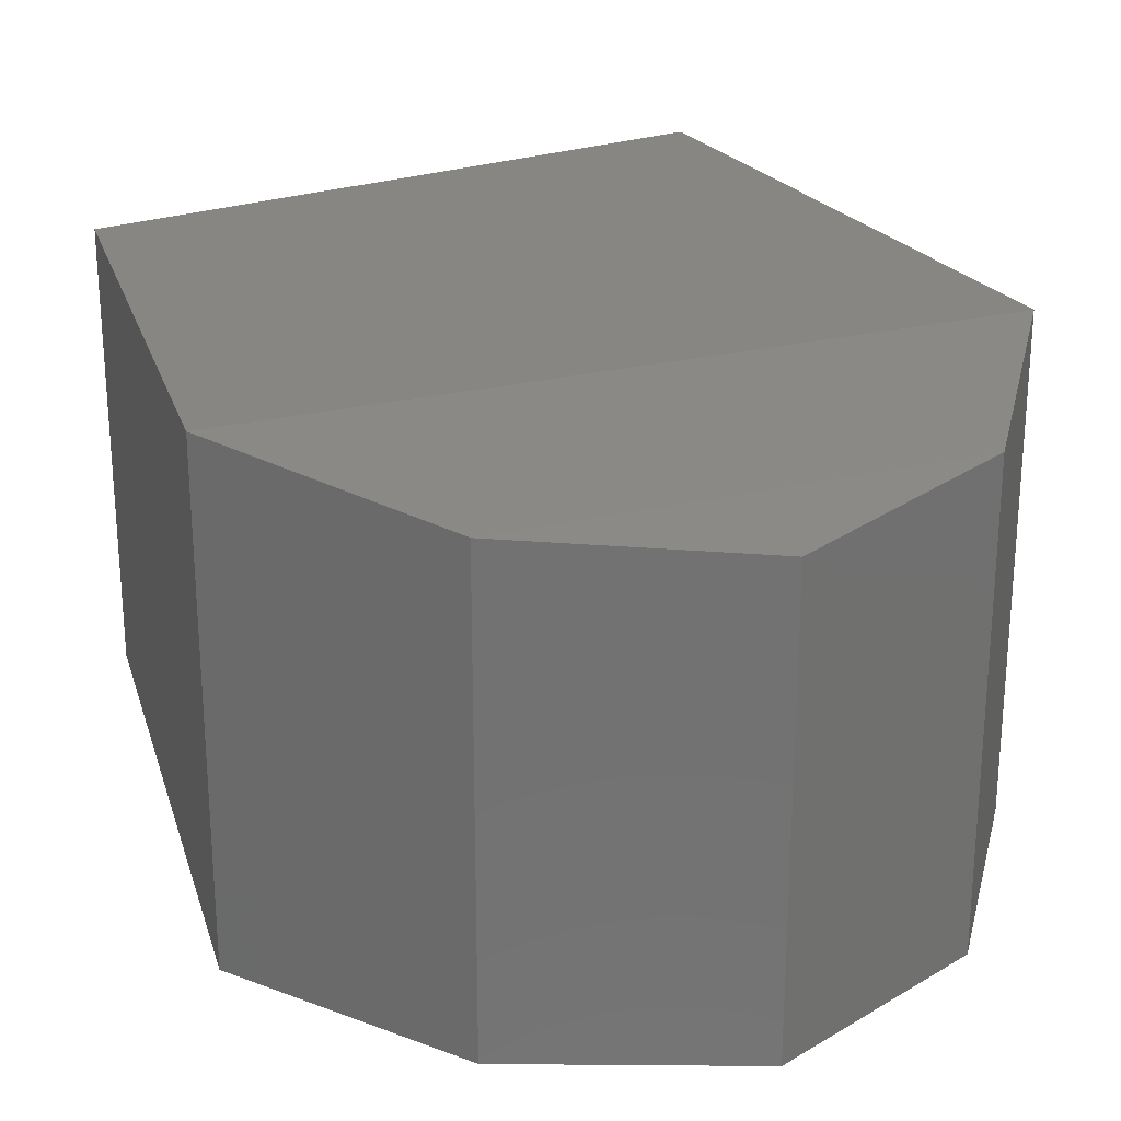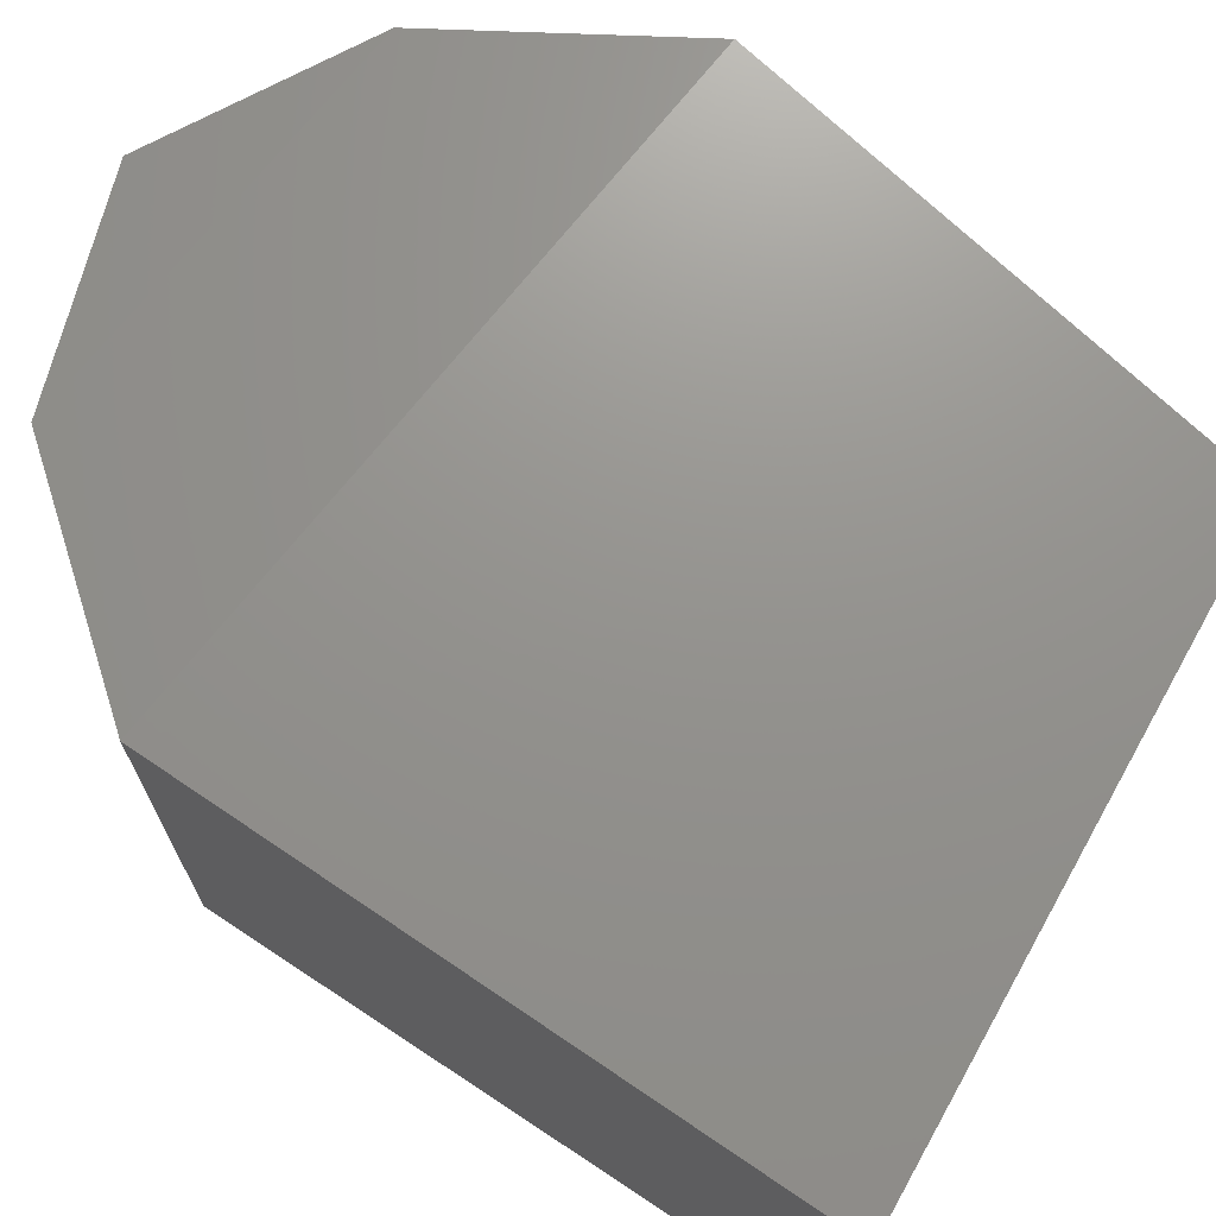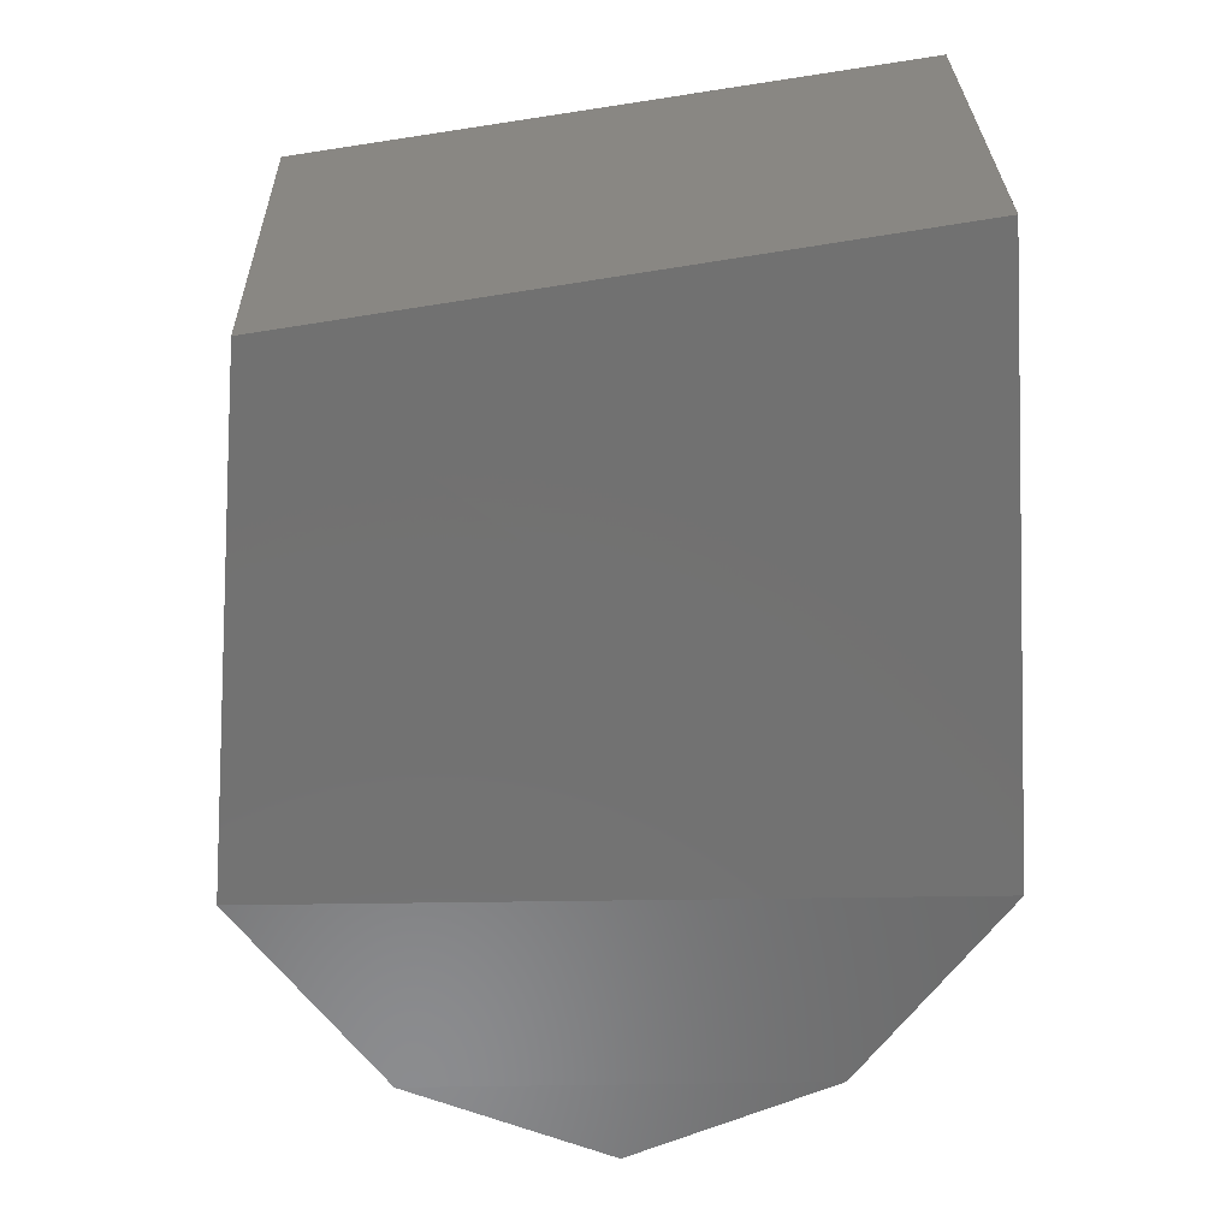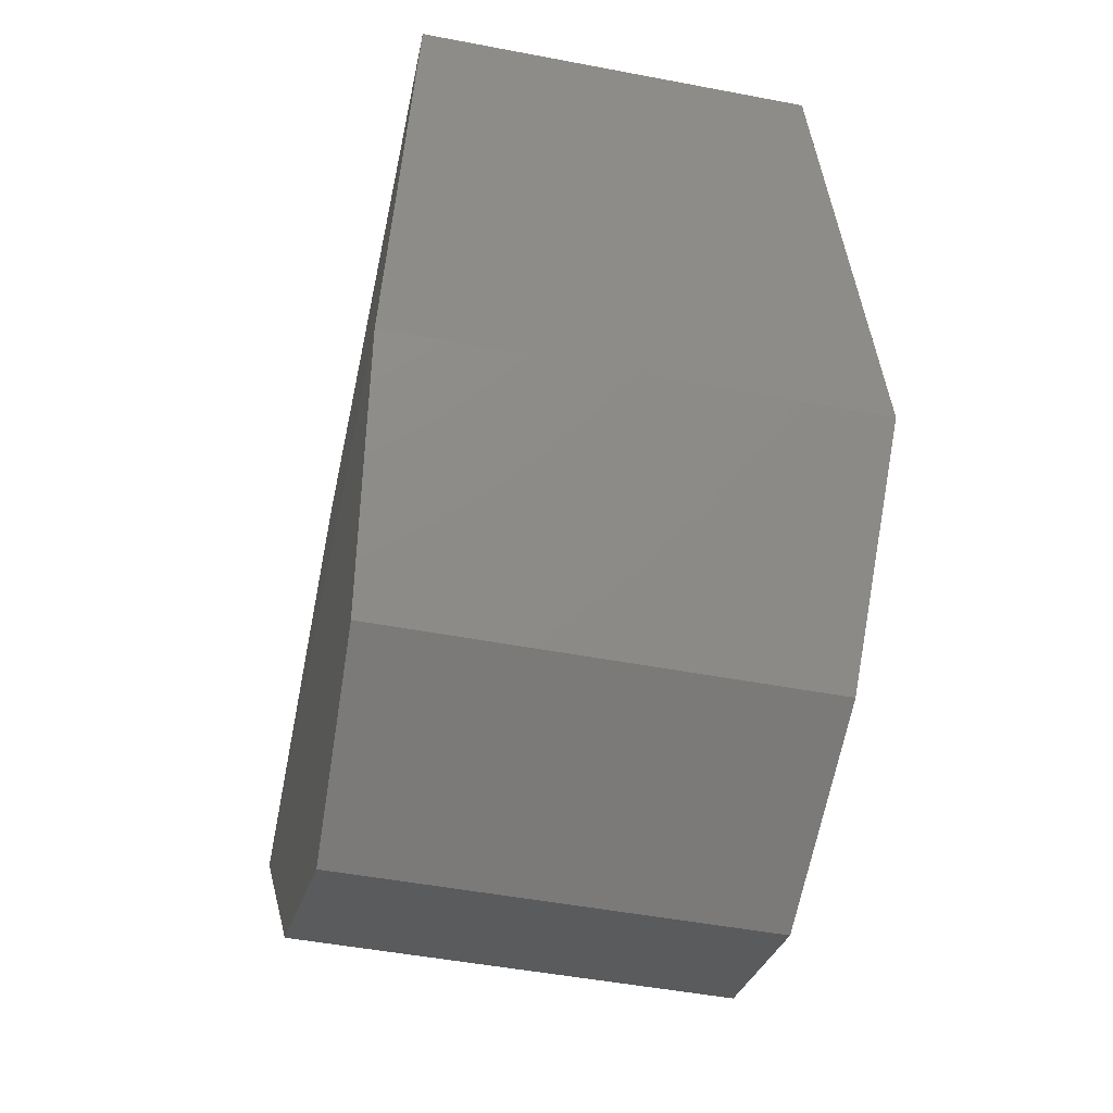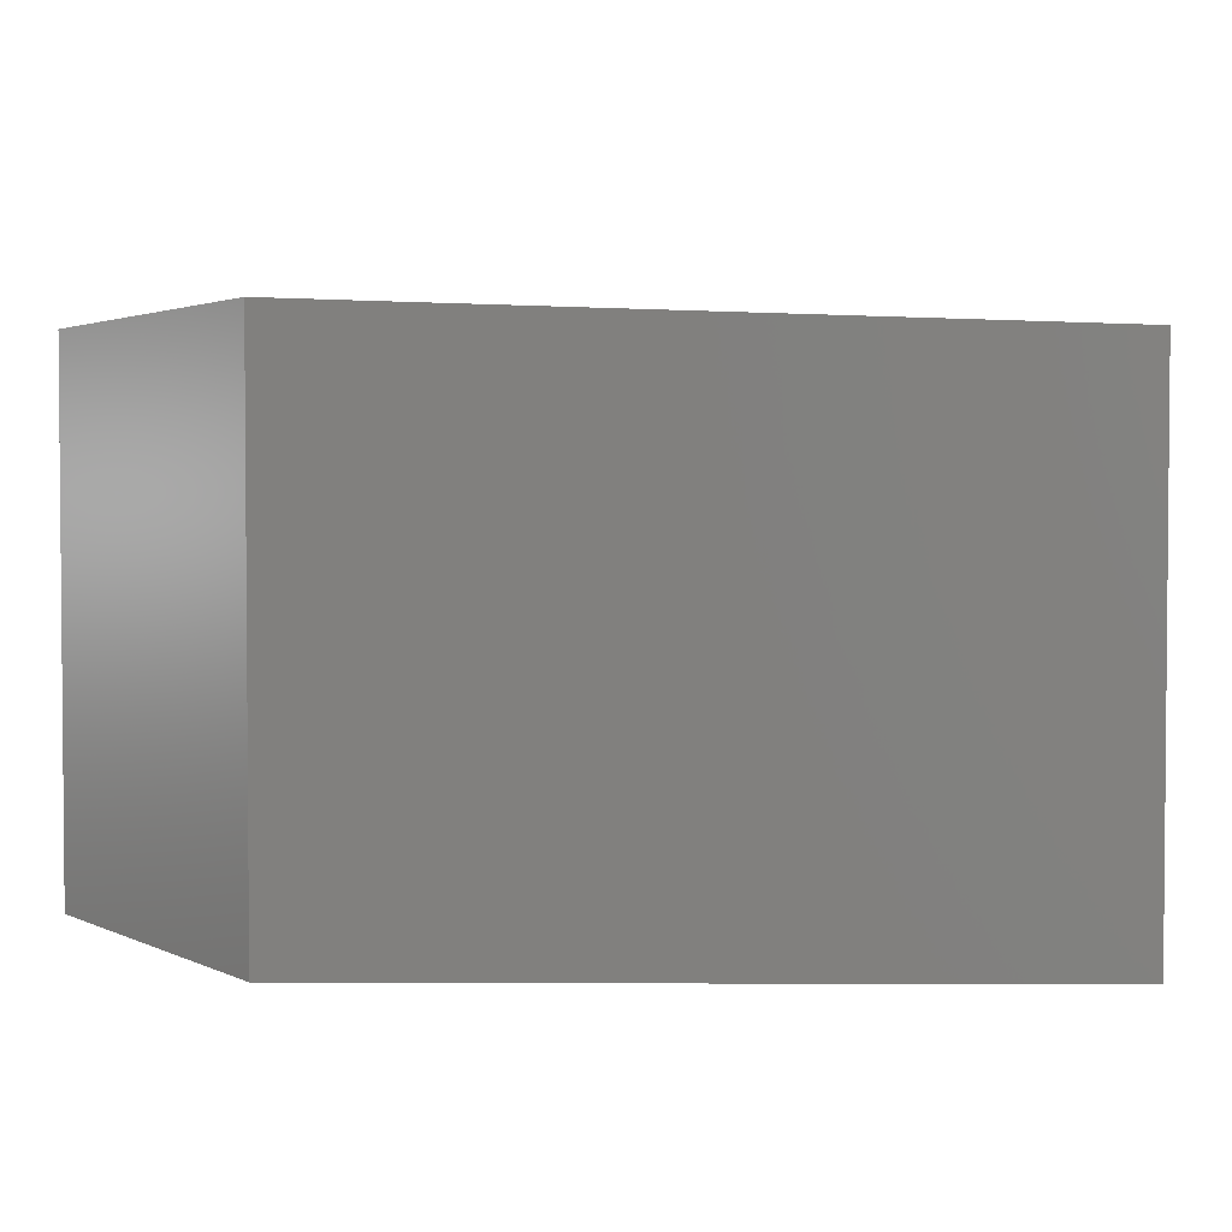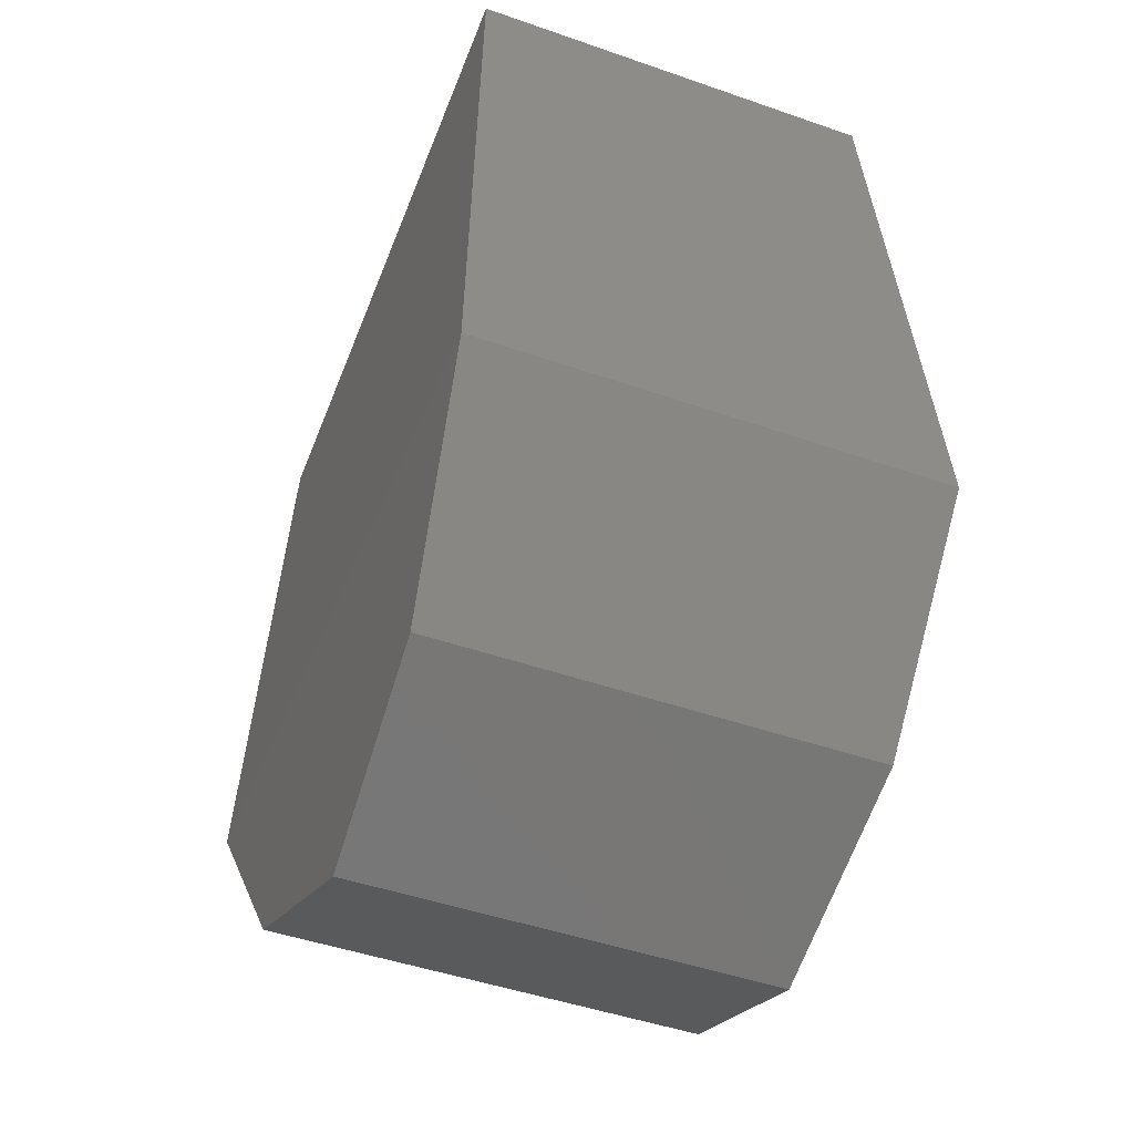
<metadata>
{"format":"stl","ext":"stl","renderer":"f3d","projection":"perspective","resolution":1024,"background":"white","views":[{"elev":25.7,"azim":159.1,"up":"+Y"},{"elev":70.4,"azim":-51.9,"up":"+Y"},{"elev":28.6,"azim":178.8,"up":"+Z"},{"elev":-49.3,"azim":-101.9,"up":"+Z"},{"elev":3.5,"azim":-72.7,"up":"+Y"},{"elev":-46.9,"azim":-111.6,"up":"+Z"}]}
</metadata>
<code>
# stl→obj: 14 verts, 24 faces
v 17.47 3.556 21.28
v 17.47 3.664 21.28
v 17.46 3.55 21.12
v 17.46 3.67 21.12
v 17.5 3.554 21.07
v 17.5 3.666 21.07
v 17.55 3.556 21.04
v 17.55 3.664 21.04
v 17.6 3.554 21.07
v 17.6 3.666 21.07
v 17.64 3.55 21.12
v 17.64 3.67 21.12
v 17.63 3.665 21.26
v 17.63 3.555 21.26
f 1 2 3
f 2 3 4
f 3 4 5
f 4 5 6
f 5 6 7
f 6 7 8
f 7 8 9
f 8 9 10
f 9 10 11
f 10 11 12
f 11 12 13
f 8 10 6
f 10 6 12
f 6 12 4
f 12 4 13
f 4 13 2
f 7 5 9
f 5 9 3
f 9 3 11
f 3 11 14
f 14 13 1
f 13 1 2
f 13 11 14
f 3 14 1

</code>
